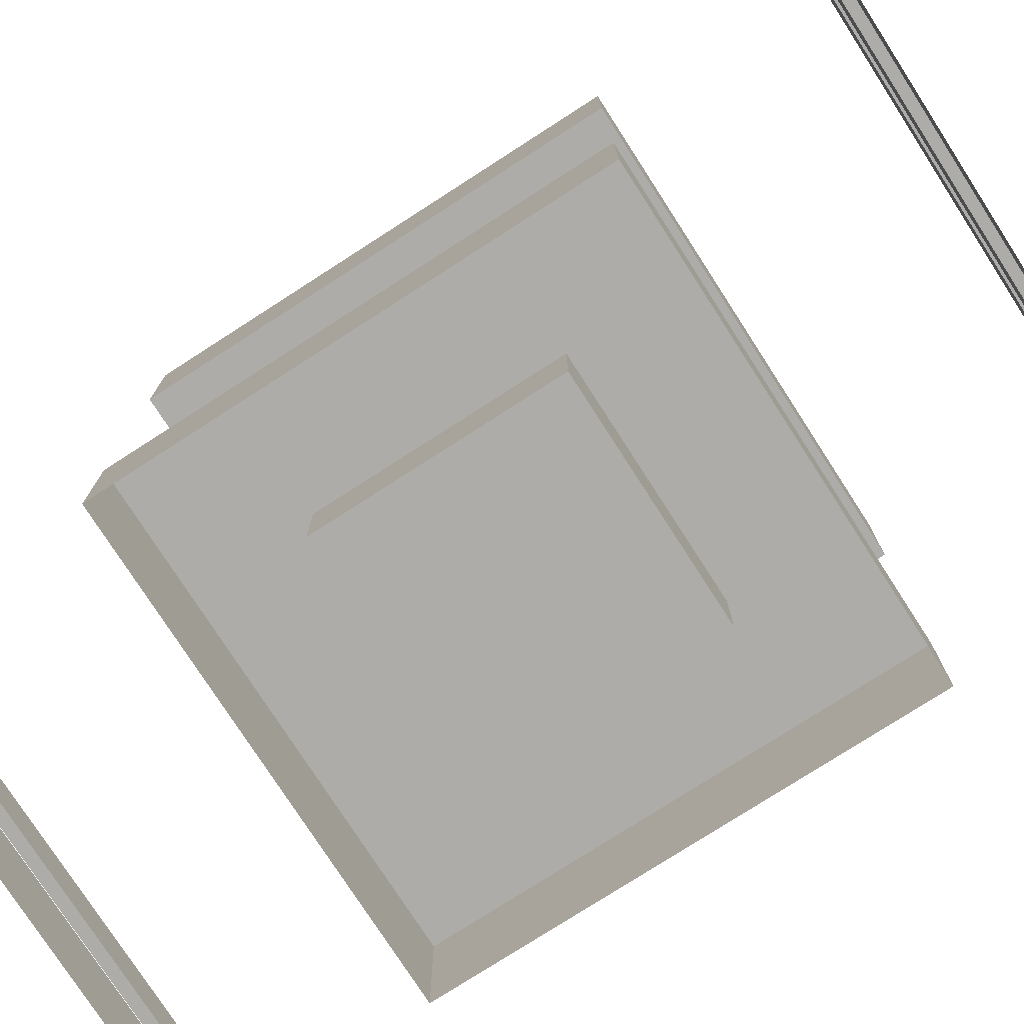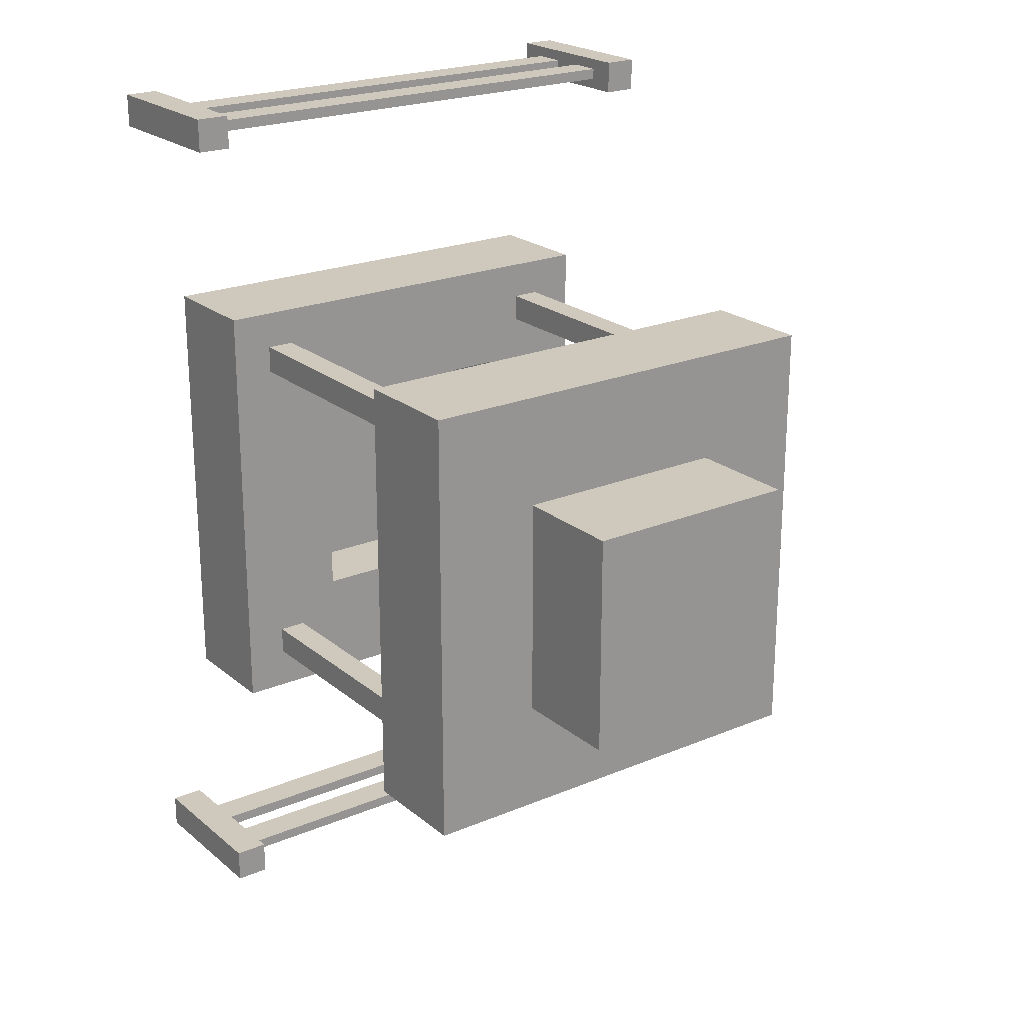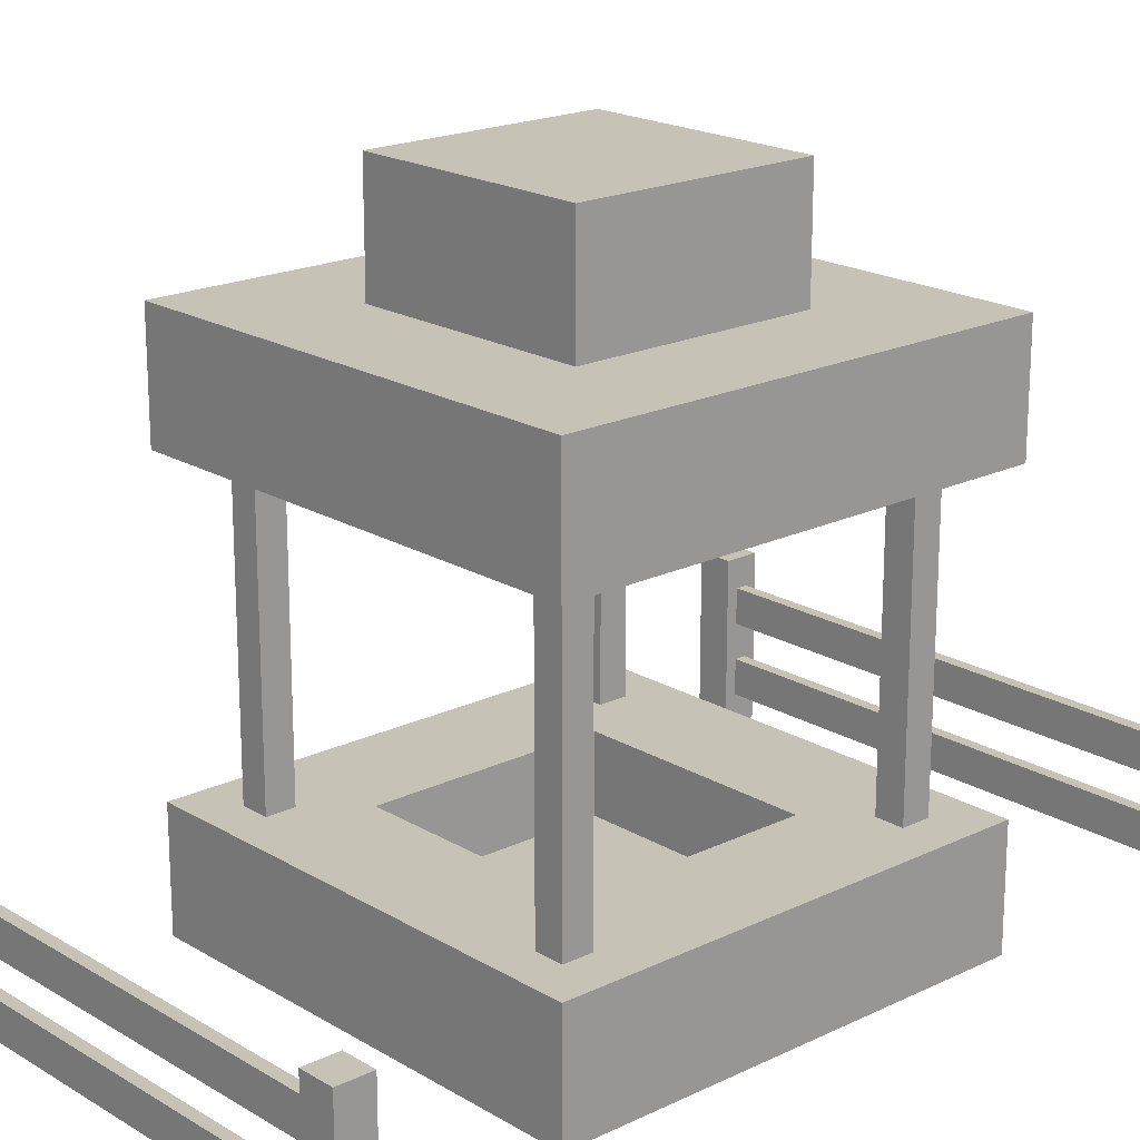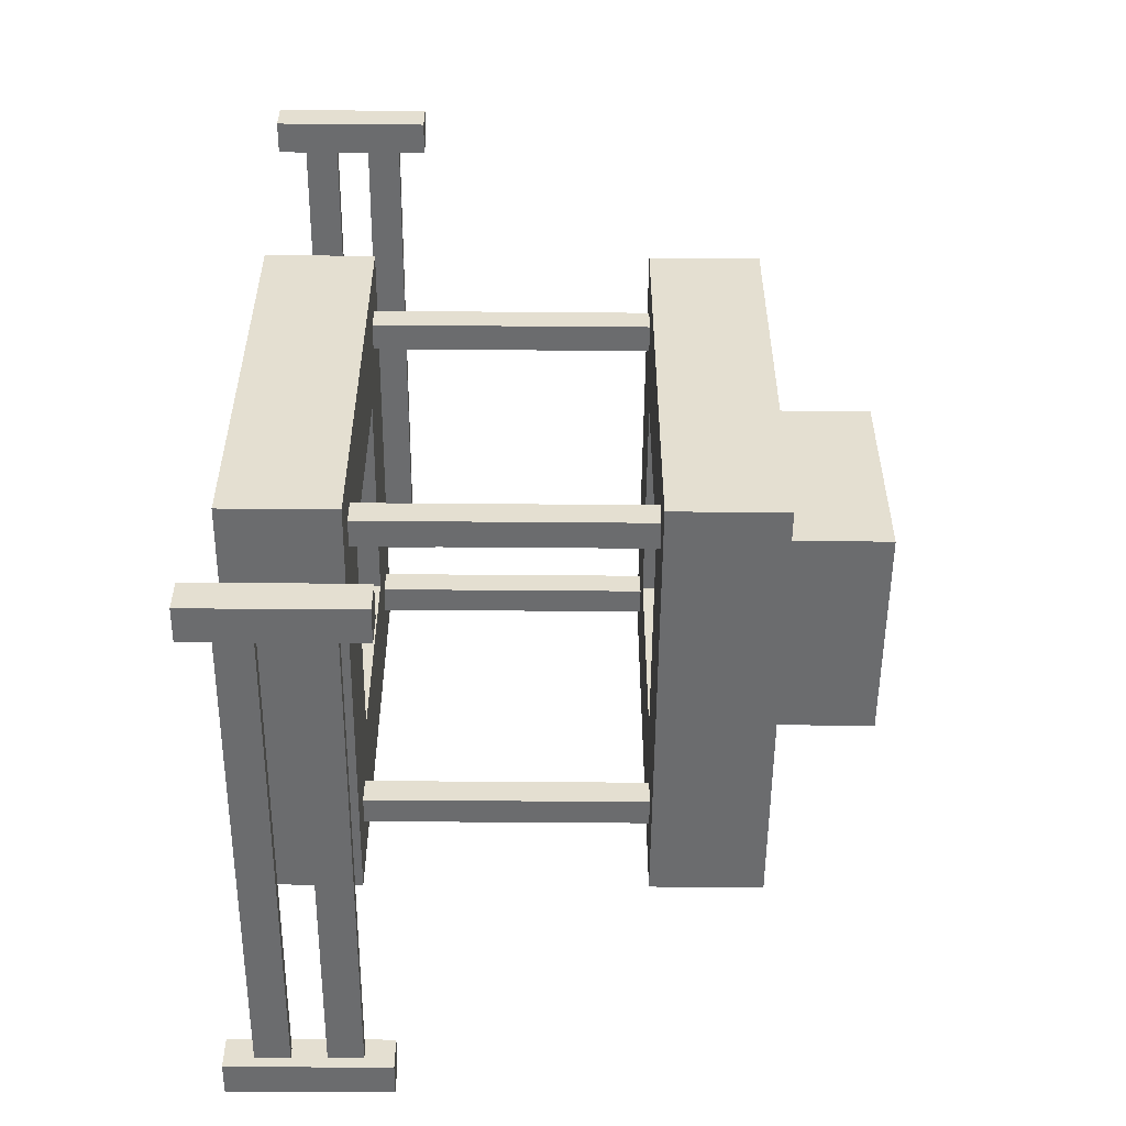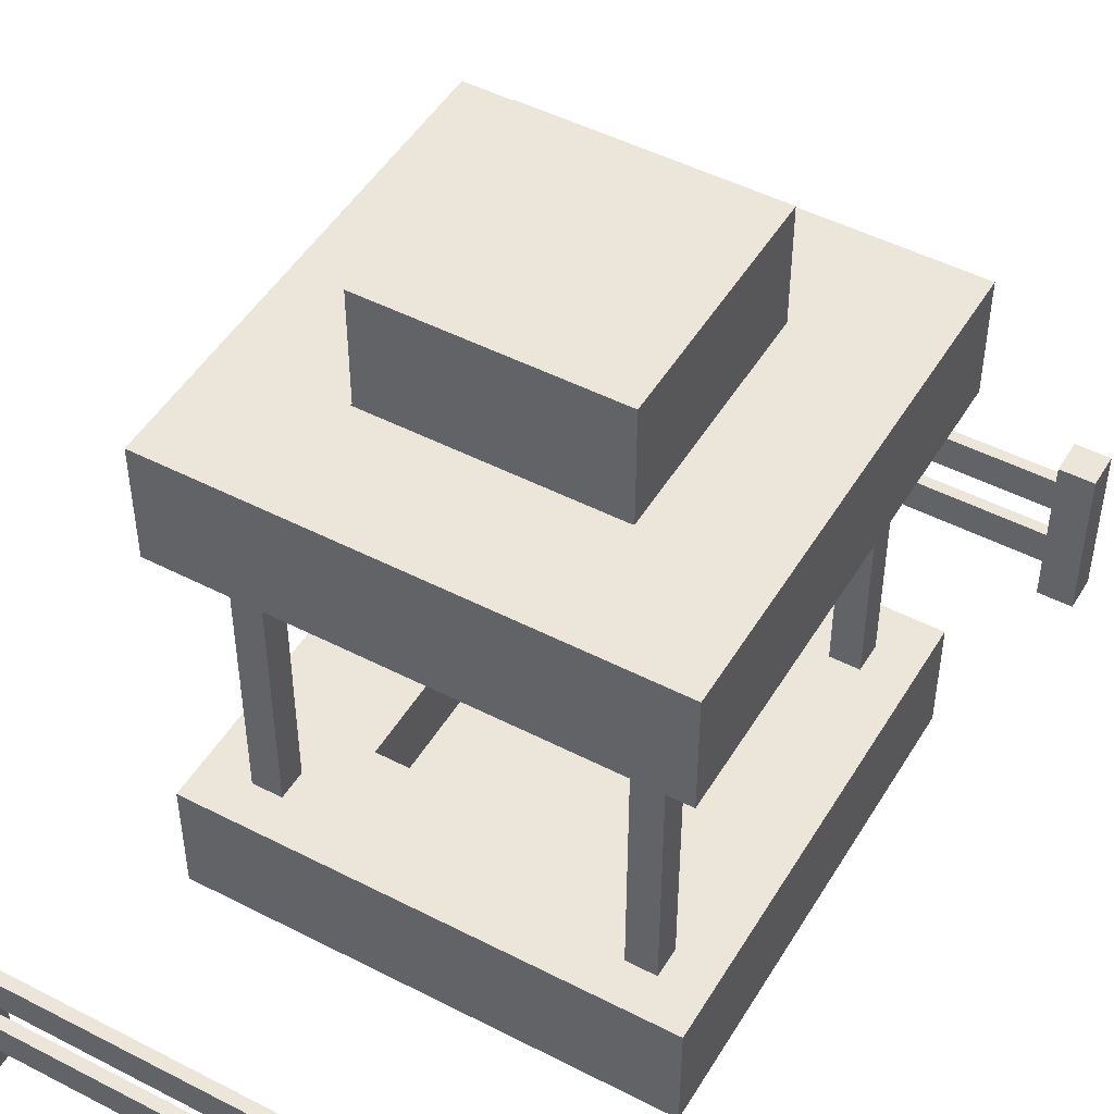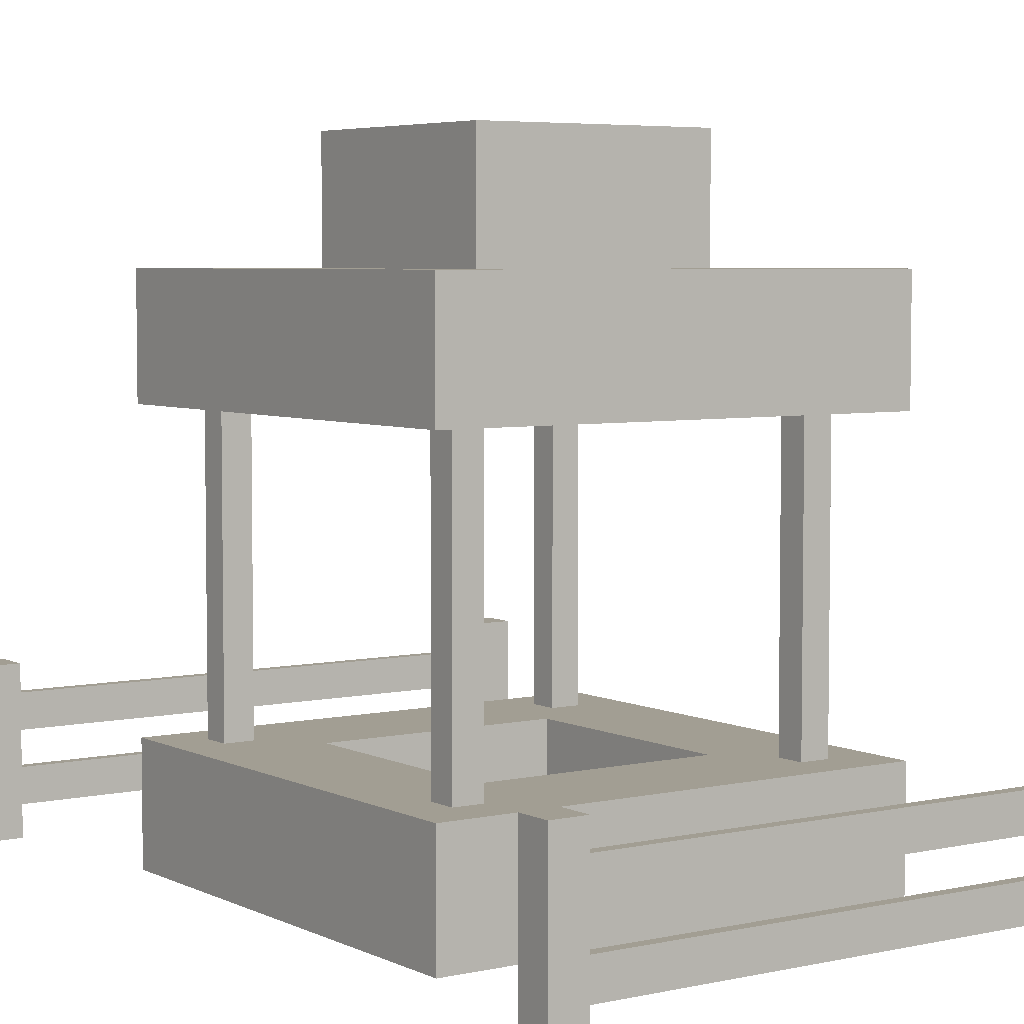
<metadata>
{"format":"obj","ext":"obj","renderer":"f3d","projection":"perspective","resolution":1024,"background":"white","views":[{"elev":-76.9,"azim":122.8,"up":"+Y"},{"elev":22.3,"azim":144.0,"up":"+Z"},{"elev":19.3,"azim":48.0,"up":"+Y"},{"elev":-53.6,"azim":89.5,"up":"+Z"},{"elev":48.5,"azim":29.9,"up":"+Y"},{"elev":5.0,"azim":145.2,"up":"+Y"}]}
</metadata>
<code>
g dungeon_mv_pit_mesh
v 2.461 1.359 3.656
v 2.461 1.359 3.956
v 2.161 1.359 3.956
v 2.161 1.359 3.656
v 2.461 -0.04077 3.656
v 2.461 1.359 3.656
v 2.161 1.359 3.656
v 2.161 -0.04077 3.656
v 2.161 -0.04077 3.656
v 2.161 1.359 3.656
v 2.161 1.359 3.956
v 2.161 -0.04077 3.956
v 2.161 -0.04077 3.956
v 2.161 1.359 3.956
v 2.461 1.359 3.956
v 2.461 -0.04077 3.956
v 2.461 -0.04077 3.956
v 2.461 1.359 3.956
v 2.461 1.359 3.656
v 2.461 -0.04077 3.656
v 2.161 0.5092 3.756
v 2.161 0.5092 3.856
v -2.239 0.5092 3.856
v -2.239 0.5092 3.756
v 2.161 0.2092 3.756
v 2.161 0.5092 3.756
v -2.239 0.5092 3.756
v -2.239 0.2092 3.756
v -2.239 0.2092 3.856
v -2.239 0.5092 3.856
v 2.161 0.5092 3.856
v 2.161 0.2092 3.856
v 2.161 0.8092 3.756
v -2.239 0.8092 3.756
v -2.239 0.8092 3.856
v 2.161 0.8092 3.856
v 2.161 1.109 3.756
v 2.161 1.109 3.856
v -2.239 1.109 3.856
v -2.239 1.109 3.756
v 2.161 0.8092 3.756
v 2.161 1.109 3.756
v -2.239 1.109 3.756
v -2.239 0.8092 3.756
v -2.239 0.8092 3.856
v -2.239 1.109 3.856
v 2.161 1.109 3.856
v 2.161 0.8092 3.856
v -2.239 1.359 3.656
v -2.239 1.359 3.956
v -2.539 1.359 3.956
v -2.539 1.359 3.656
v -2.239 -0.04077 3.656
v -2.239 1.359 3.656
v -2.539 1.359 3.656
v -2.539 -0.04077 3.656
v -2.539 -0.04077 3.656
v -2.539 1.359 3.656
v -2.539 1.359 3.956
v -2.539 -0.04077 3.956
v -2.539 -0.04077 3.956
v -2.539 1.359 3.956
v -2.239 1.359 3.956
v -2.239 -0.04077 3.956
v -2.239 -0.04077 3.956
v -2.239 1.359 3.956
v -2.239 1.359 3.656
v -2.239 -0.04077 3.656
v 2.464 1.359 -3.956
v 2.464 1.359 -3.656
v 2.164 1.359 -3.656
v 2.164 1.359 -3.956
v 2.464 -0.04077 -3.956
v 2.464 1.359 -3.956
v 2.164 1.359 -3.956
v 2.164 -0.04077 -3.956
v 2.164 -0.04077 -3.956
v 2.164 1.359 -3.956
v 2.164 1.359 -3.656
v 2.164 -0.04077 -3.656
v 2.164 -0.04077 -3.656
v 2.164 1.359 -3.656
v 2.464 1.359 -3.656
v 2.464 -0.04077 -3.656
v 2.464 -0.04077 -3.656
v 2.464 1.359 -3.656
v 2.464 1.359 -3.956
v 2.464 -0.04077 -3.956
v 2.164 0.5092 -3.856
v 2.164 0.5092 -3.756
v -2.236 0.5092 -3.756
v -2.236 0.5092 -3.856
v 2.164 0.2092 -3.856
v 2.164 0.5092 -3.856
v -2.236 0.5092 -3.856
v -2.236 0.2092 -3.856
v -2.236 0.2092 -3.756
v -2.236 0.5092 -3.756
v 2.164 0.5092 -3.756
v 2.164 0.2092 -3.756
v 2.164 0.8092 -3.856
v -2.236 0.8092 -3.856
v -2.236 0.8092 -3.756
v 2.164 0.8092 -3.756
v 2.164 1.109 -3.856
v 2.164 1.109 -3.756
v -2.236 1.109 -3.756
v -2.236 1.109 -3.856
v 2.164 0.8092 -3.856
v 2.164 1.109 -3.856
v -2.236 1.109 -3.856
v -2.236 0.8092 -3.856
v -2.236 0.8092 -3.756
v -2.236 1.109 -3.756
v 2.164 1.109 -3.756
v 2.164 0.8092 -3.756
v -2.236 1.359 -3.956
v -2.236 1.359 -3.656
v -2.536 1.359 -3.656
v -2.536 1.359 -3.956
v -2.236 -0.04077 -3.956
v -2.236 1.359 -3.956
v -2.536 1.359 -3.956
v -2.536 -0.04077 -3.956
v -2.536 -0.04077 -3.956
v -2.536 1.359 -3.956
v -2.536 1.359 -3.656
v -2.536 -0.04077 -3.656
v -2.536 -0.04077 -3.656
v -2.536 1.359 -3.656
v -2.236 1.359 -3.656
v -2.236 -0.04077 -3.656
v -2.236 -0.04077 -3.656
v -2.236 1.359 -3.656
v -2.236 1.359 -3.956
v -2.236 -0.04077 -3.956
v 1.005 0.335 -1.097
v -0.9946 0.335 -1.097
v -0.9946 0.9904 -1.097
v 1.005 0.9904 -1.097
v 1.005 0.9904 -1.097
v -0.9946 0.9904 -1.097
v -1.995 0.9904 -2.097
v 2.005 0.9904 -2.097
v 1.005 0.9904 0.9034
v 2.005 0.9904 1.903
v -0.9946 0.9904 -1.097
v -1.995 0.9904 1.903
v -0.9946 0.9904 0.9034
v 1.005 0.9904 0.9034
v 2.005 0.9904 -2.097
v -1.995 0.9904 -2.097
v -1.995 -0.009637 -2.097
v 2.005 -0.009636 -2.097
v 2.005 -0.009636 -2.097
v 2.005 -0.009635 1.903
v 2.005 0.9904 1.903
v 2.005 0.9904 -2.097
v 1.005 0.9904 -1.097
v 1.005 0.9904 0.9034
v 1.005 0.335 0.9034
v 1.005 0.335 -1.097
v -0.9946 0.335 -1.097
v -0.9946 0.335 0.9034
v -0.9946 0.9904 0.9034
v -0.9946 0.9904 -1.097
v -1.995 0.9904 -2.097
v -1.995 0.9904 1.903
v -1.995 -0.009636 1.903
v -1.995 -0.009637 -2.097
v 1.005 0.335 0.9034
v 1.005 0.9904 0.9034
v -0.9946 0.9904 0.9034
v -0.9946 0.335 0.9034
v 2.005 0.9904 1.903
v 2.005 -0.009635 1.903
v -1.995 -0.009636 1.903
v -1.995 0.9904 1.903
v -1.59 0.9904 -1.47
v -1.59 3.49 -1.47
v -1.34 3.49 -1.47
v -1.34 0.9904 -1.47
v -1.34 0.9904 -1.47
v -1.34 3.49 -1.47
v -1.34 3.49 -1.72
v -1.34 0.9904 -1.72
v -1.34 0.9904 -1.72
v -1.34 3.49 -1.72
v -1.59 3.49 -1.72
v -1.59 0.9904 -1.72
v -1.59 0.9904 -1.72
v -1.59 3.49 -1.72
v -1.59 3.49 -1.47
v -1.59 0.9904 -1.47
v 1.38 0.9904 -1.47
v 1.38 3.49 -1.47
v 1.63 3.49 -1.47
v 1.63 0.9904 -1.47
v 1.63 0.9904 -1.47
v 1.63 3.49 -1.47
v 1.63 3.49 -1.72
v 1.63 0.9904 -1.72
v 1.63 0.9904 -1.72
v 1.63 3.49 -1.72
v 1.38 3.49 -1.72
v 1.38 0.9904 -1.72
v 1.38 0.9904 -1.72
v 1.38 3.49 -1.72
v 1.38 3.49 -1.47
v 1.38 0.9904 -1.47
v 2.005 3.48 -2.095
v -1.995 3.48 -2.095
v -0.9947 3.48 -1.095
v 1.005 3.48 -1.095
v 2.005 3.48 1.905
v 1.005 3.48 0.9047
v -0.9947 3.48 0.9047
v -1.995 3.48 1.905
v 1.005 3.48 -1.095
v -0.9947 3.48 -1.095
v -0.9947 4.48 -1.095
v 1.005 4.48 -1.095
v 1.005 4.48 -1.095
v -0.9947 4.48 -1.095
v -1.995 4.48 -2.095
v 2.005 4.48 -2.095
v 1.005 4.48 0.9047
v 2.005 4.48 1.905
v -1.995 4.48 1.905
v -0.9947 4.48 0.9047
v 2.005 4.48 -2.095
v -1.995 4.48 -2.095
v -1.995 3.48 -2.095
v 2.005 3.48 -2.095
v 2.005 3.48 -2.095
v 2.005 3.48 1.905
v 2.005 4.48 1.905
v 2.005 4.48 -2.095
v 1.005 4.48 -1.095
v 1.005 4.48 0.9047
v 1.005 3.48 0.9047
v 1.005 3.48 -1.095
v -0.9947 3.48 -1.095
v -0.9947 3.48 0.9047
v -0.9947 4.48 0.9047
v -0.9947 4.48 -1.095
v -1.995 4.48 -2.095
v -1.995 4.48 1.905
v -1.995 3.48 1.905
v -1.995 3.48 -2.095
v 1.005 4.48 0.9047
v -0.9947 4.48 0.9047
v -0.9947 3.48 0.9047
v 1.005 3.48 0.9047
v 2.005 3.48 1.905
v -1.995 3.48 1.905
v -1.995 4.48 1.905
v 2.005 4.48 1.905
v 1.016 4.469 -1.099
v -0.984 4.469 -1.099
v -0.984 4.469 0.9011
v 1.016 4.469 0.9011
v 1.016 5.469 -1.099
v 1.016 5.469 0.9011
v -0.984 5.469 0.9011
v -0.984 5.469 -1.099
v 1.016 5.469 0.9011
v 1.016 4.469 0.9011
v -0.984 4.469 0.9011
v -0.984 5.469 0.9011
v 1.016 5.469 -1.099
v 1.016 4.469 -1.099
v 1.016 4.469 0.9011
v 1.016 5.469 0.9011
v 1.016 4.469 -1.099
v 1.016 5.469 -1.099
v -0.984 5.469 -1.099
v -0.984 4.469 -1.099
v -0.984 4.469 -1.099
v -0.984 5.469 -1.099
v -0.984 5.469 0.9011
v -0.984 4.469 0.9011
v 1.38 0.9904 1.563
v 1.38 3.49 1.563
v 1.63 3.49 1.563
v 1.63 0.9904 1.563
v 1.63 0.9904 1.563
v 1.63 3.49 1.563
v 1.63 3.49 1.313
v 1.63 0.9904 1.313
v 1.63 0.9904 1.313
v 1.63 3.49 1.313
v 1.38 3.49 1.313
v 1.38 0.9904 1.313
v 1.38 0.9904 1.313
v 1.38 3.49 1.313
v 1.38 3.49 1.563
v 1.38 0.9904 1.563
v -1.59 0.9904 1.563
v -1.591 3.49 1.563
v -1.34 3.49 1.563
v -1.34 0.9904 1.563
v -1.34 0.9904 1.563
v -1.34 3.49 1.563
v -1.34 3.49 1.313
v -1.34 0.9904 1.313
v -1.34 0.9904 1.313
v -1.34 3.49 1.313
v -1.59 3.49 1.313
v -1.59 0.9904 1.313
v -1.59 0.9904 1.313
v -1.59 3.49 1.313
v -1.591 3.49 1.563
v -1.59 0.9904 1.563
v -0.9946 0.335 0.9034
v -0.9946 0.335 -1.097
v 1.005 0.335 -1.097
v 1.005 0.335 0.9034
g dungeon_mv_pit_mesh_0
f 3 2 1
f 4 3 1
f 7 6 5
f 8 7 5
f 11 10 9
f 12 11 9
f 15 14 13
f 16 15 13
f 19 18 17
f 20 19 17
f 23 22 21
f 24 23 21
f 27 26 25
f 28 27 25
f 31 30 29
f 32 31 29
f 35 34 33
f 36 35 33
f 39 38 37
f 40 39 37
f 43 42 41
f 44 43 41
f 47 46 45
f 48 47 45
f 51 50 49
f 52 51 49
f 55 54 53
f 56 55 53
f 59 58 57
f 60 59 57
f 63 62 61
f 64 63 61
f 67 66 65
f 68 67 65
f 71 70 69
f 72 71 69
f 75 74 73
f 76 75 73
f 79 78 77
f 80 79 77
f 83 82 81
f 84 83 81
f 87 86 85
f 88 87 85
f 91 90 89
f 92 91 89
f 95 94 93
f 96 95 93
f 99 98 97
f 100 99 97
f 103 102 101
f 104 103 101
f 107 106 105
f 108 107 105
f 111 110 109
f 112 111 109
f 115 114 113
f 116 115 113
f 119 118 117
f 120 119 117
f 123 122 121
f 124 123 121
f 127 126 125
f 128 127 125
f 131 130 129
f 132 131 129
f 135 134 133
f 136 135 133
f 139 138 137
f 140 139 137
f 143 142 141
f 144 143 141
f 141 145 144
f 145 146 144
f 143 148 147
f 148 149 147
f 148 146 150
f 149 148 150
f 153 152 151
f 154 153 151
f 157 156 155
f 158 157 155
f 161 160 159
f 162 161 159
f 165 164 163
f 166 165 163
f 169 168 167
f 170 169 167
f 173 172 171
f 174 173 171
f 177 176 175
f 178 177 175
f 181 180 179
f 182 181 179
f 185 184 183
f 186 185 183
f 189 188 187
f 190 189 187
f 193 192 191
f 194 193 191
f 197 196 195
f 198 197 195
f 201 200 199
f 202 201 199
f 205 204 203
f 206 205 203
f 209 208 207
f 210 209 207
f 213 212 211
f 214 213 211
f 211 215 214
f 215 216 214
f 213 217 212
f 217 218 212
f 218 217 216
f 215 218 216
f 221 220 219
f 222 221 219
f 225 224 223
f 226 225 223
f 223 227 226
f 227 228 226
f 225 229 224
f 229 230 224
f 230 229 228
f 227 230 228
f 233 232 231
f 234 233 231
f 237 236 235
f 238 237 235
f 241 240 239
f 242 241 239
f 245 244 243
f 246 245 243
f 249 248 247
f 250 249 247
f 253 252 251
f 254 253 251
f 257 256 255
f 258 257 255
f 261 260 259
f 262 261 259
f 265 264 263
f 266 265 263
f 269 268 267
f 270 269 267
f 273 272 271
f 274 273 271
f 277 276 275
f 278 277 275
f 281 280 279
f 282 281 279
f 285 284 283
f 286 285 283
f 289 288 287
f 290 289 287
f 293 292 291
f 294 293 291
f 297 296 295
f 298 297 295
f 301 300 299
f 302 301 299
f 305 304 303
f 306 305 303
f 309 308 307
f 310 309 307
f 313 312 311
f 314 313 311
f 317 316 315
f 318 317 315

</code>
